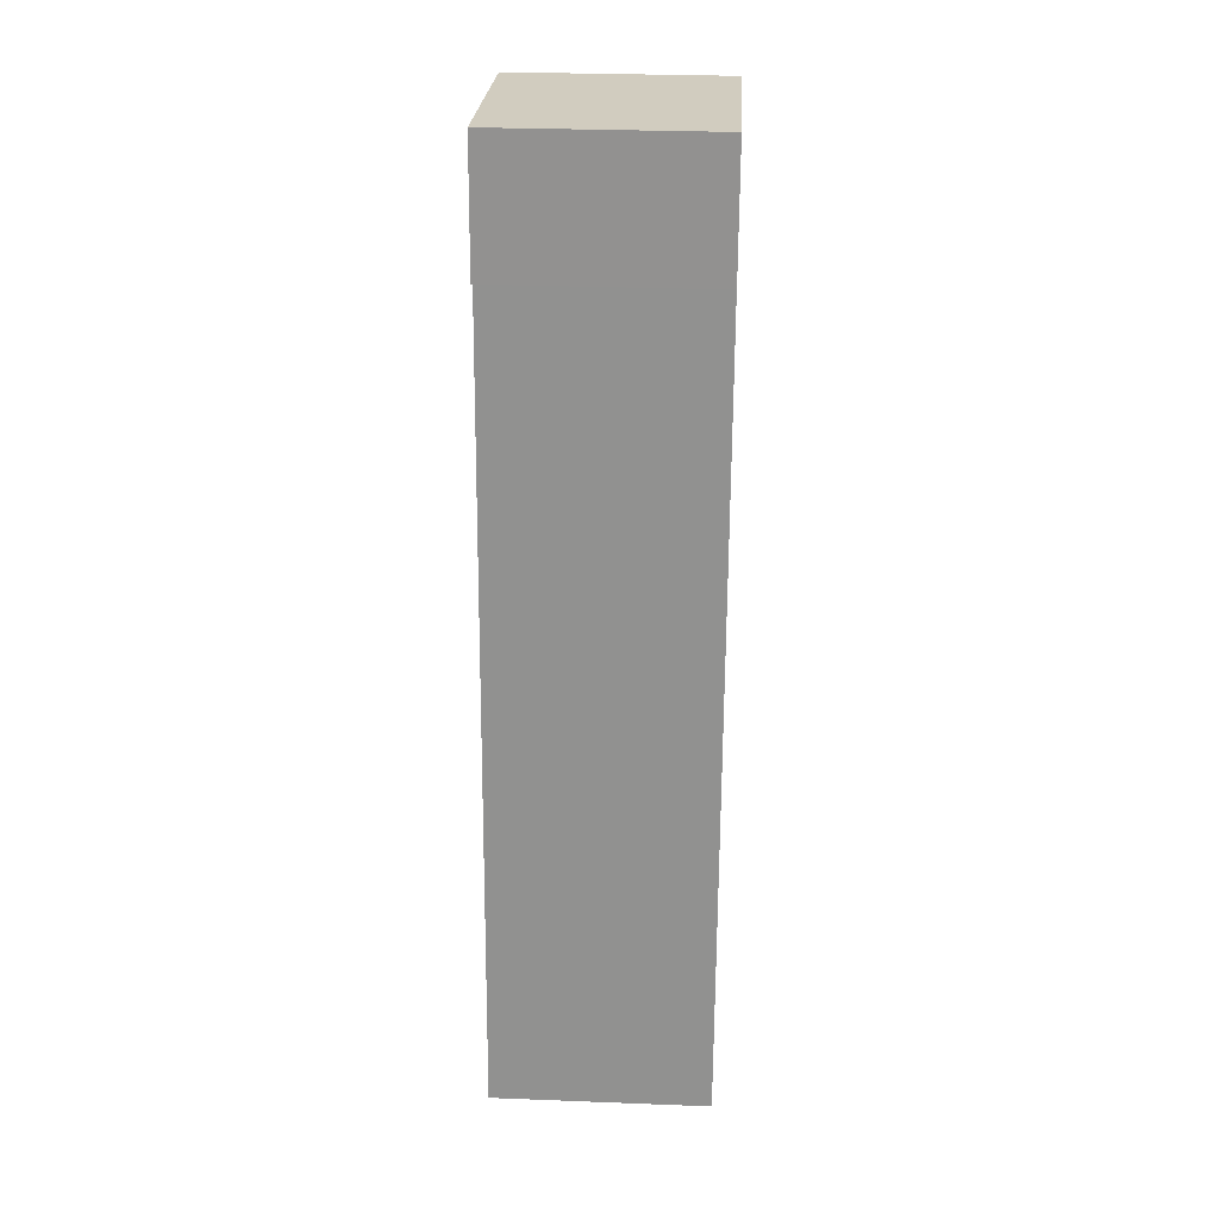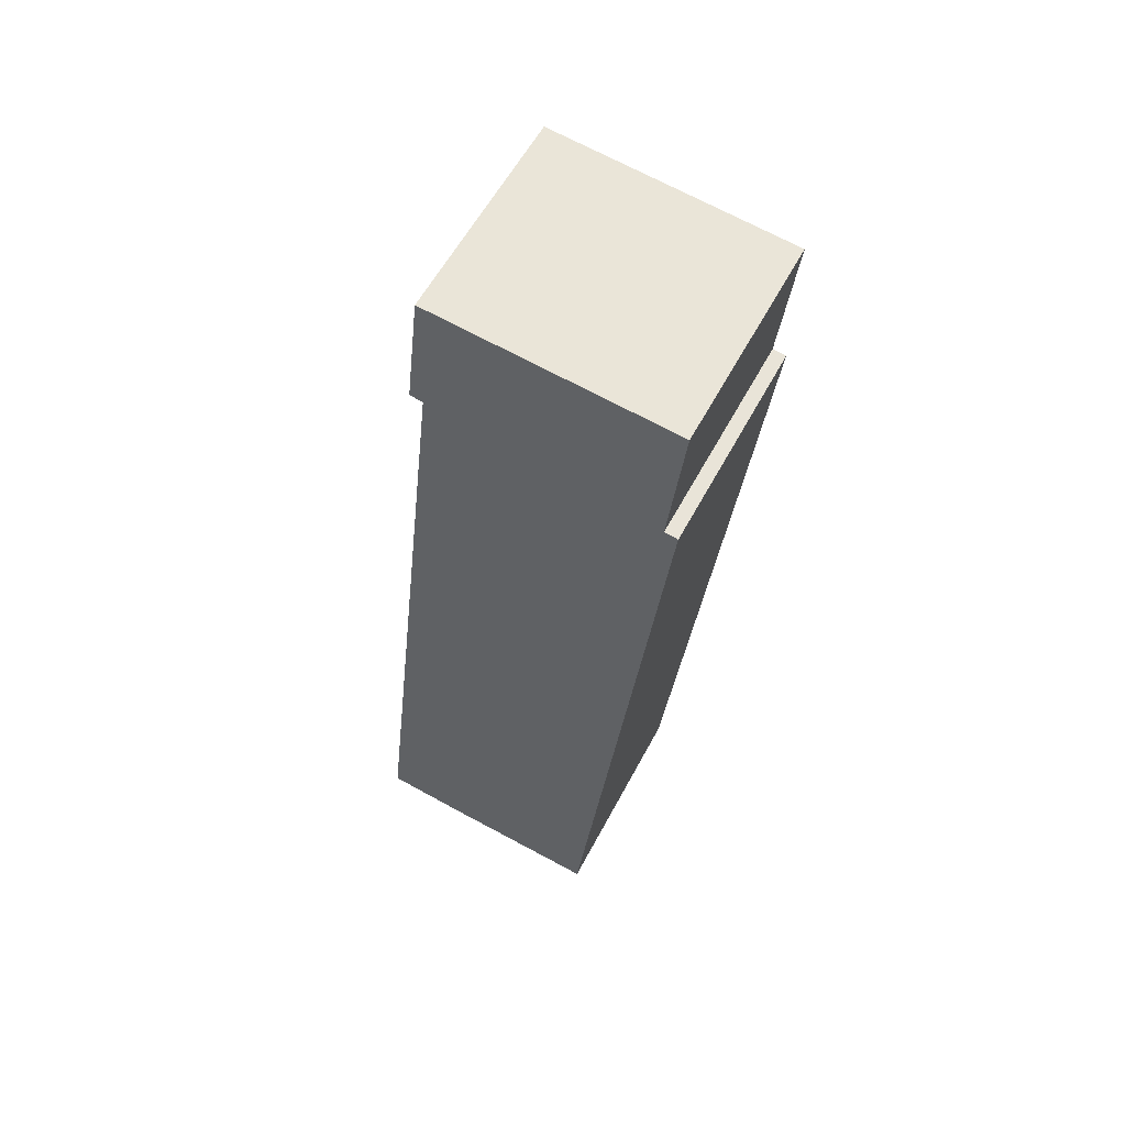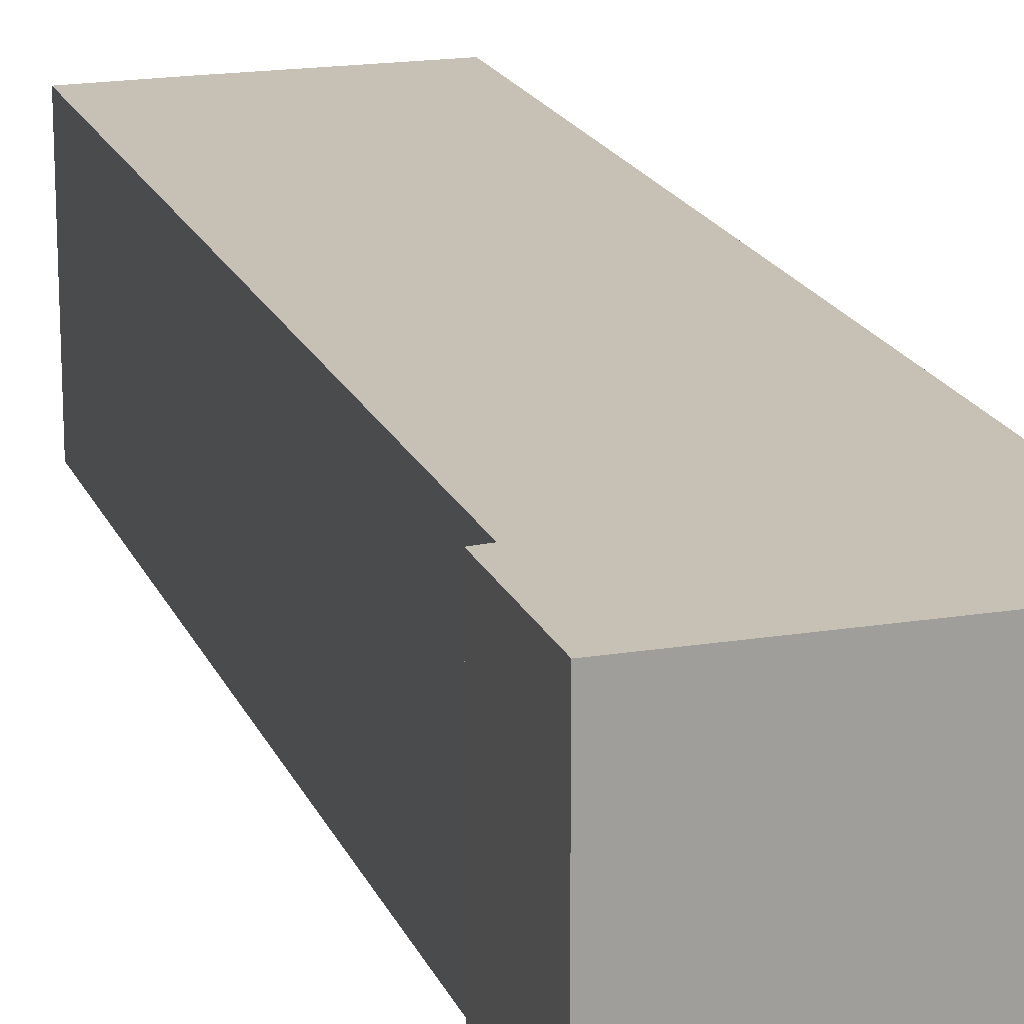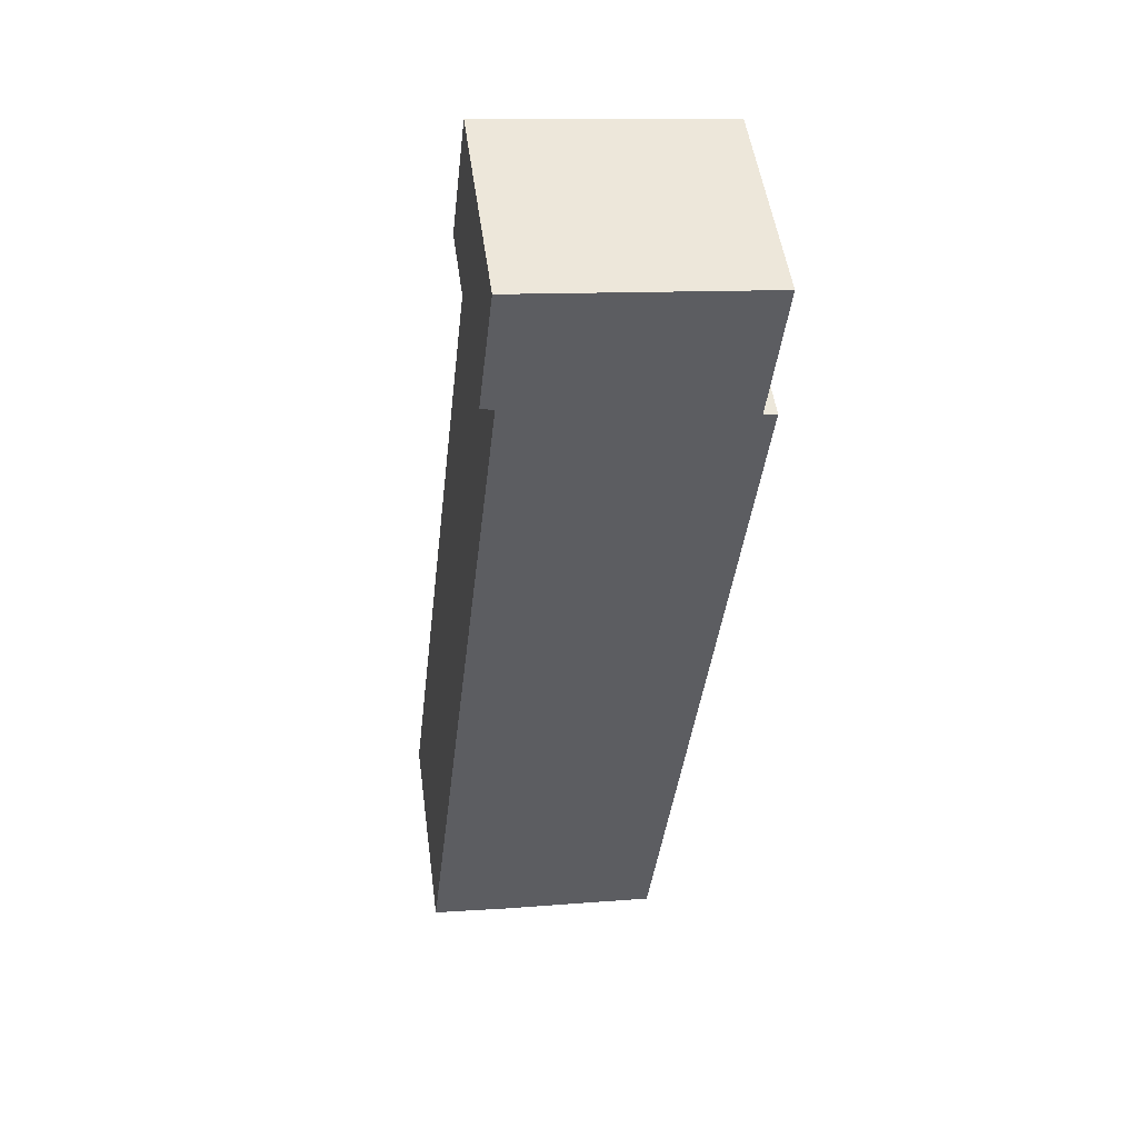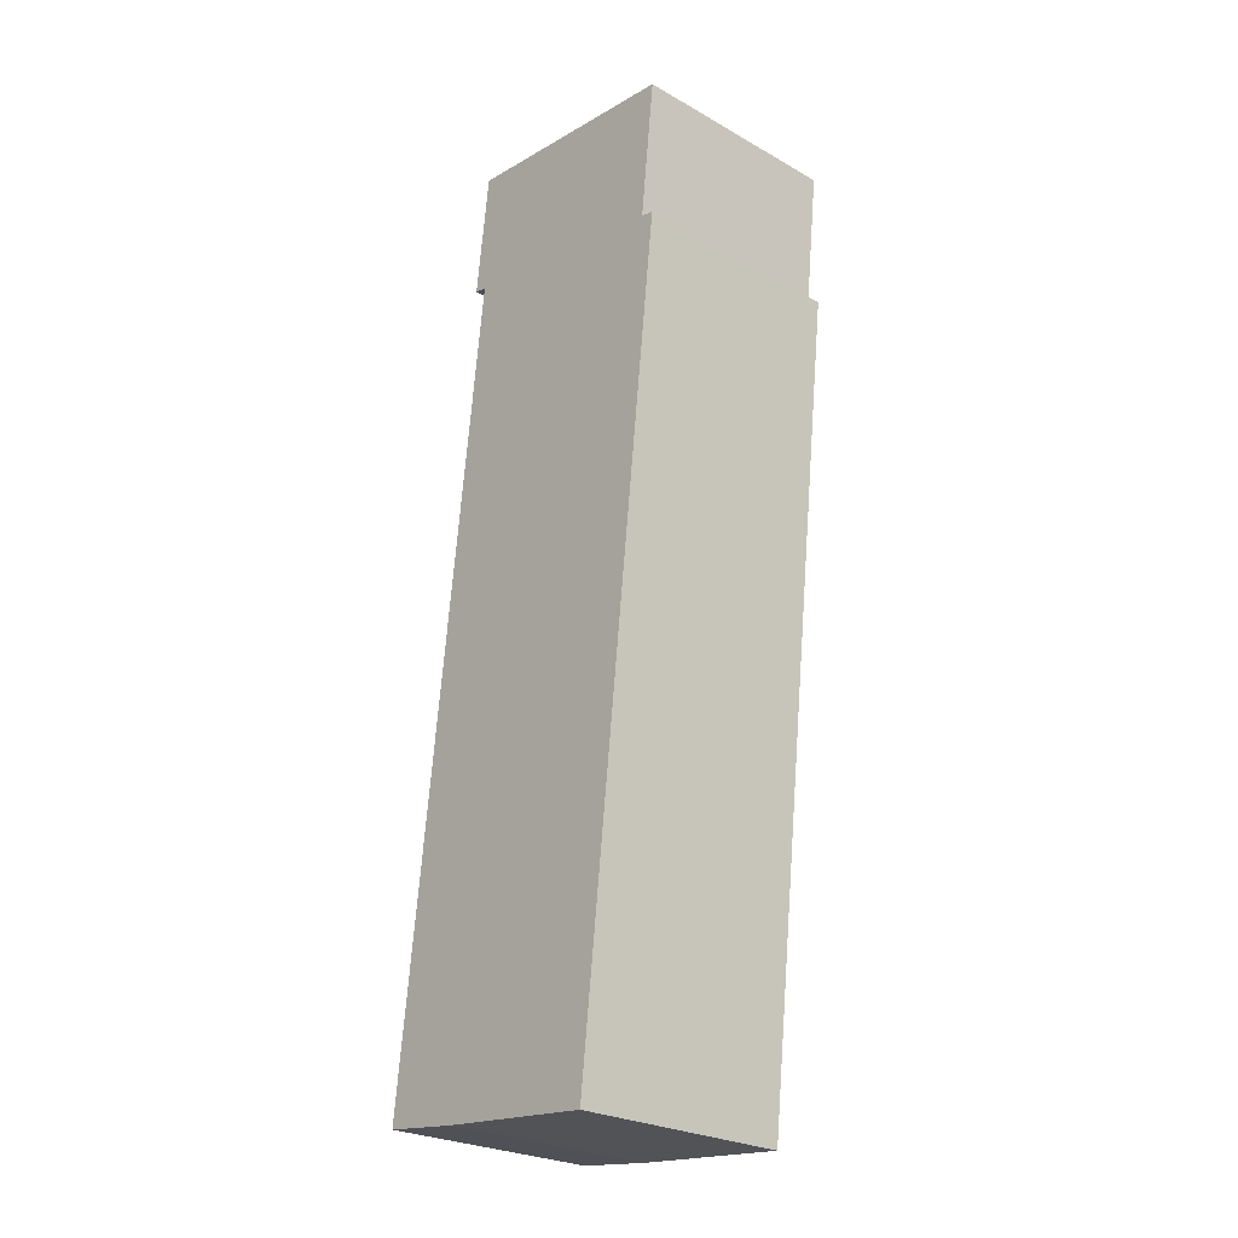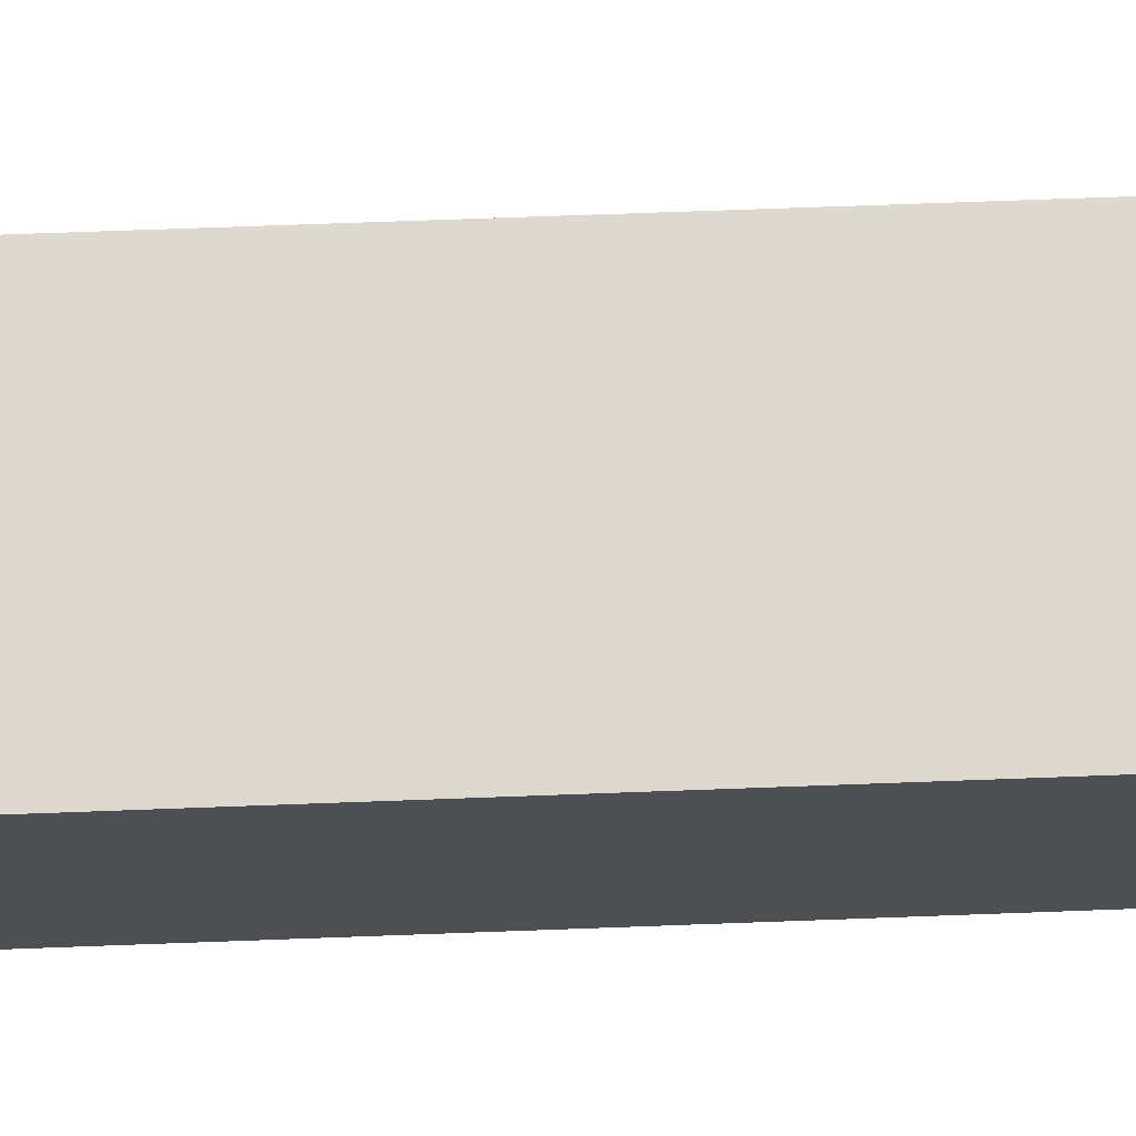
<metadata>
{"format":"obj","ext":"obj","renderer":"f3d","projection":"perspective","resolution":1024,"background":"white","views":[{"elev":30.1,"azim":-86.8,"up":"+Z"},{"elev":58.0,"azim":27.7,"up":"+Z"},{"elev":18.5,"azim":-11.3,"up":"+Y"},{"elev":50.8,"azim":-7.7,"up":"+Z"},{"elev":-25.8,"azim":48.0,"up":"+Z"},{"elev":71.7,"azim":94.3,"up":"+Y"}]}
</metadata>
<code>
v  8.276 7.403 -0.86
v  10.87 7.403 26.31
v  11.32 7.403 26.25
v  3.089 7.403 27.58
v  0 7.403 4.533e-16
v  4.712 7.403 -0.522
v  2.721 7.403 -0.334
v  3.138 7.403 31.99
v  11.39 7.403 31.12
v  2.642 7.403 27.68
v  2.642 -1.695e-15 27.68
v  3.138 -1.959e-15 31.99
v  0 0 0
v  3.089 -1.689e-15 27.58
v  11.39 -1.905e-15 31.12
v  10.87 -1.611e-15 26.31
v  11.32 -1.607e-15 26.25
v  8.276 5.266e-17 -0.86
v  2.721 2.045e-17 -0.334
v  4.712 3.196e-17 -0.522
g defaultobject
f 1 2 3
f 2 1 4
f 4 1 5
f 5 1 6
f 5 6 7
f 2 8 9
f 8 2 10
f 10 2 4
f 11 8 10
f 8 11 12
f 13 4 5
f 4 13 14
f 12 9 8
f 9 12 15
f 16 3 2
f 3 16 17
f 15 2 9
f 2 15 16
f 17 1 3
f 1 17 18
f 18 6 1
f 6 18 7
f 7 18 19
f 19 18 20
f 19 5 7
f 5 19 13
f 14 10 4
f 10 14 11
f 17 20 18
f 20 17 16
f 20 16 15
f 20 15 12
f 20 12 14
f 20 14 19
f 19 14 13
f 14 12 11

</code>
